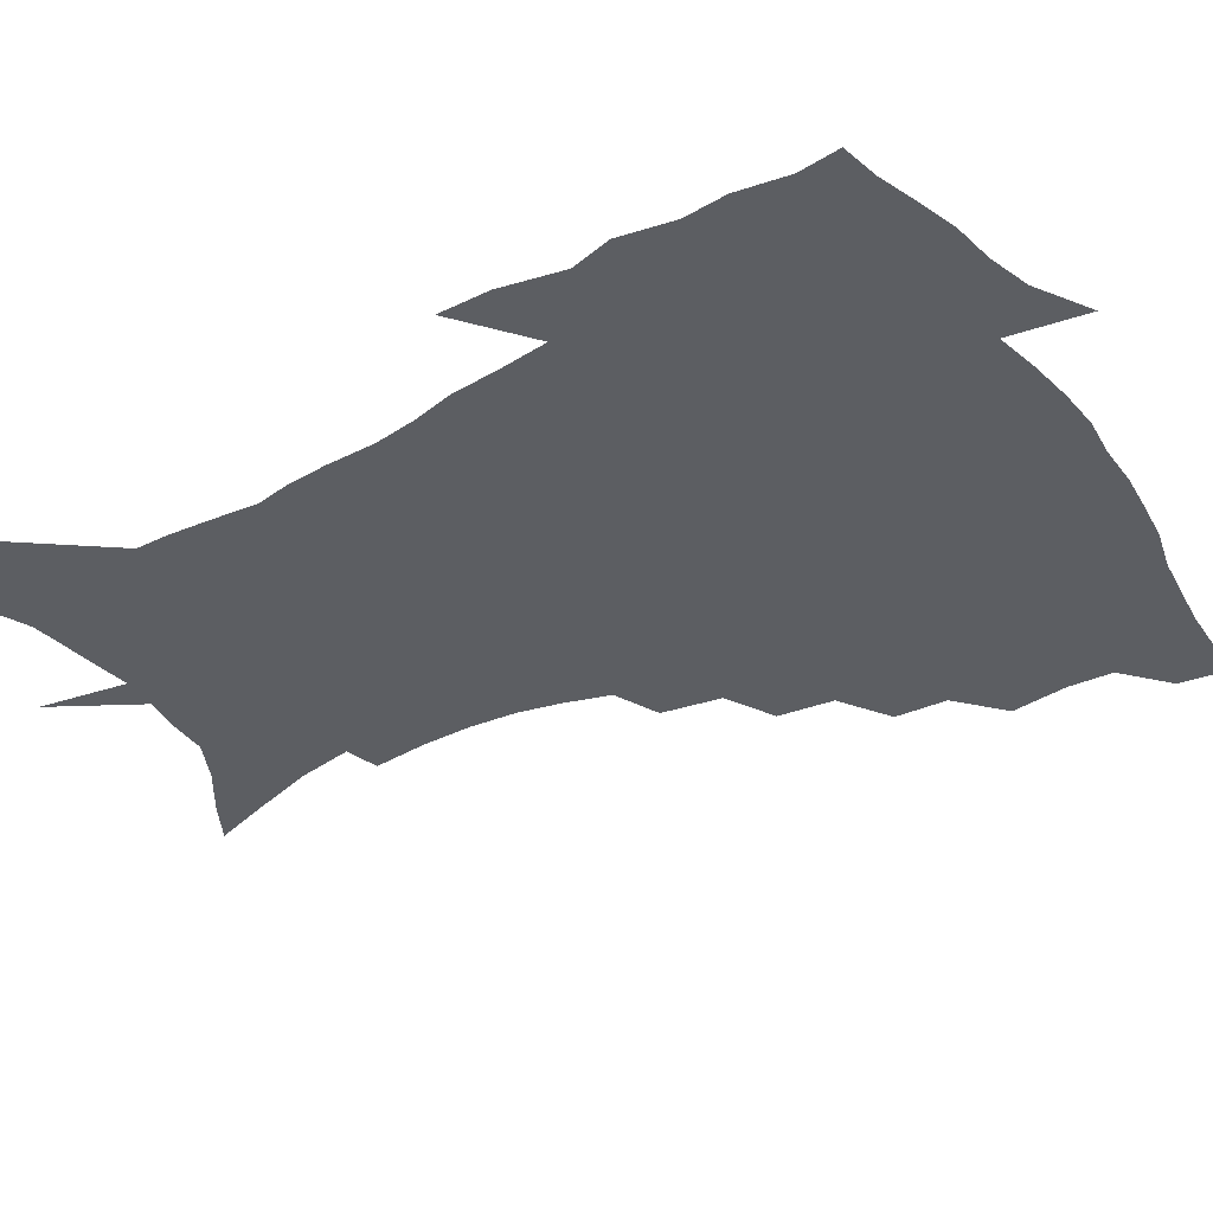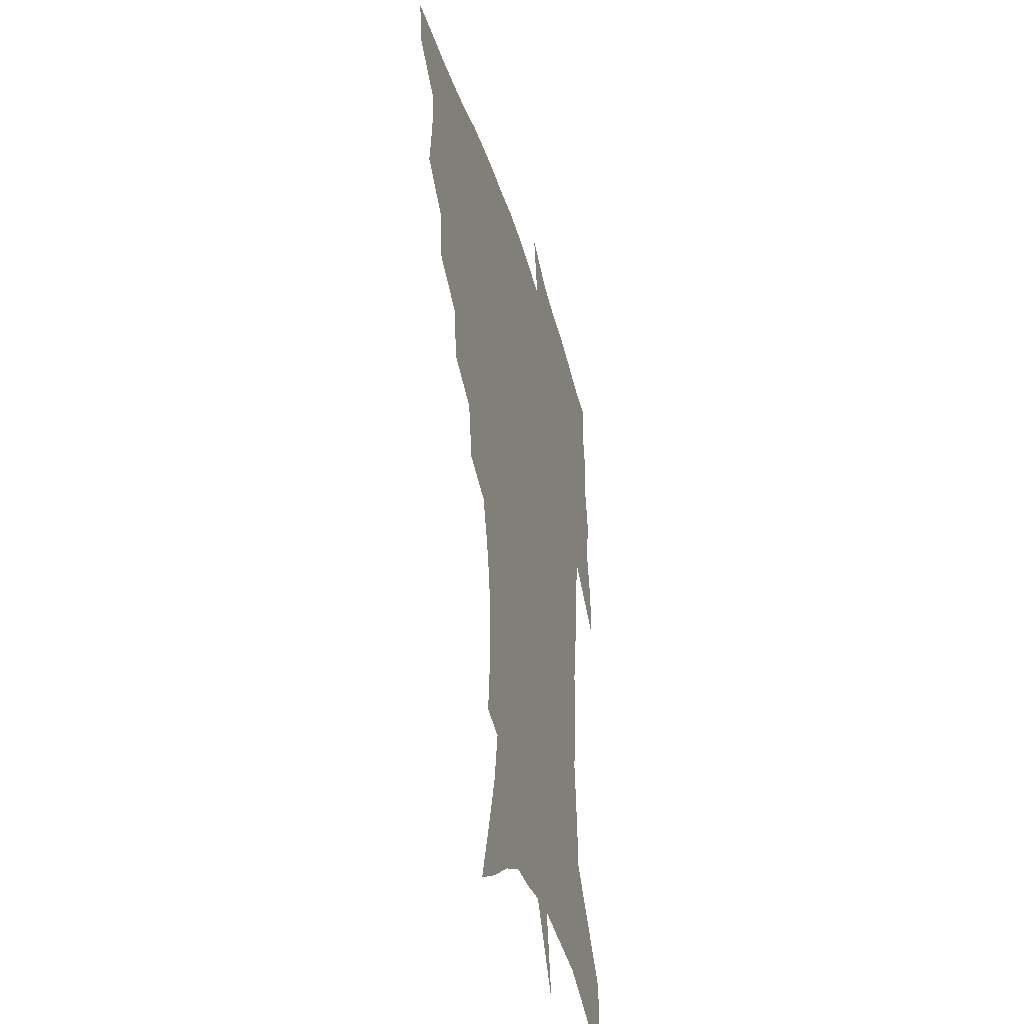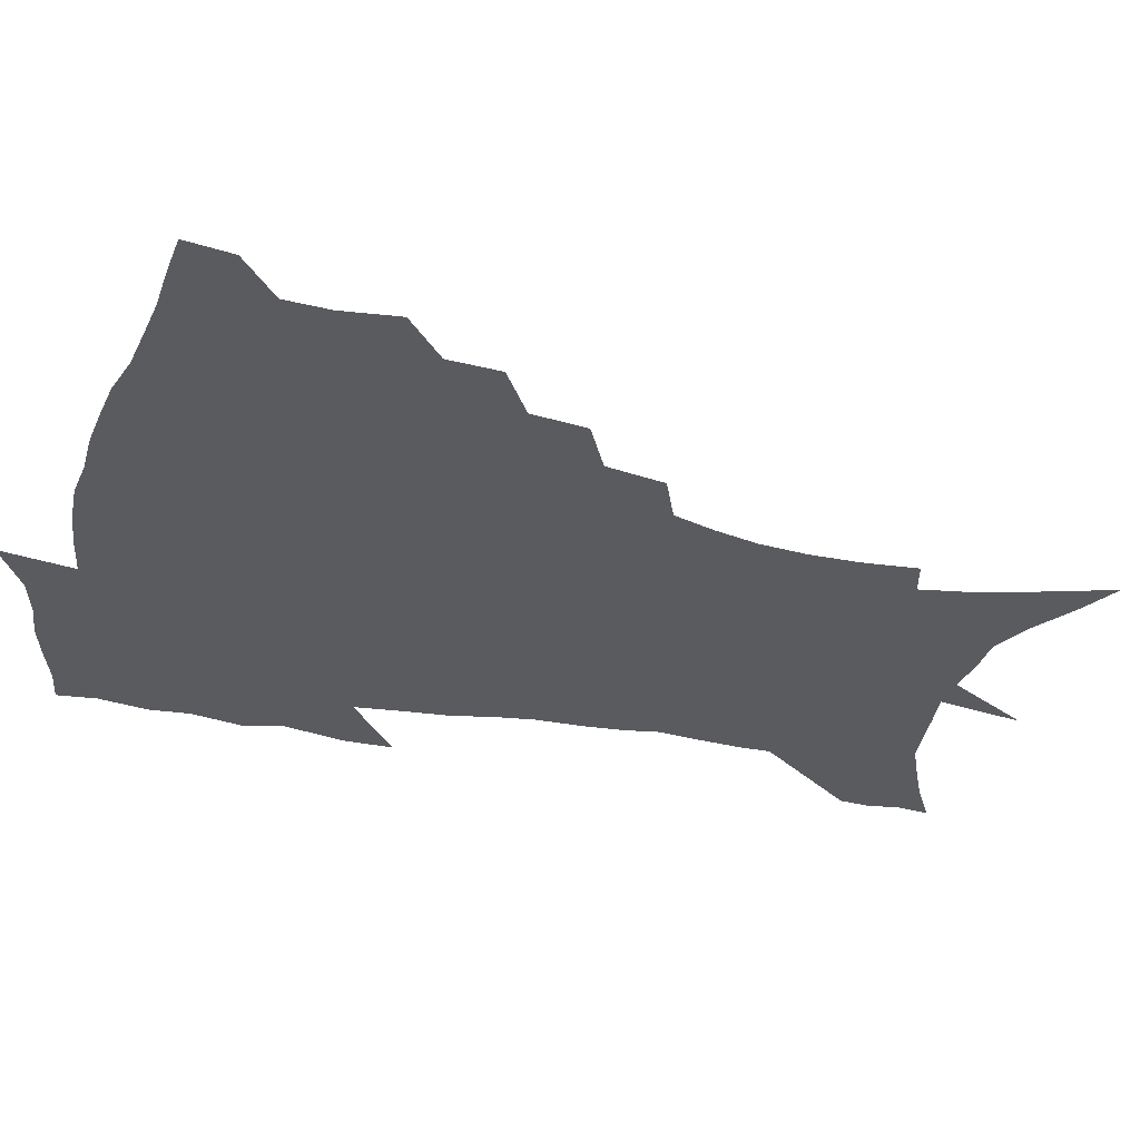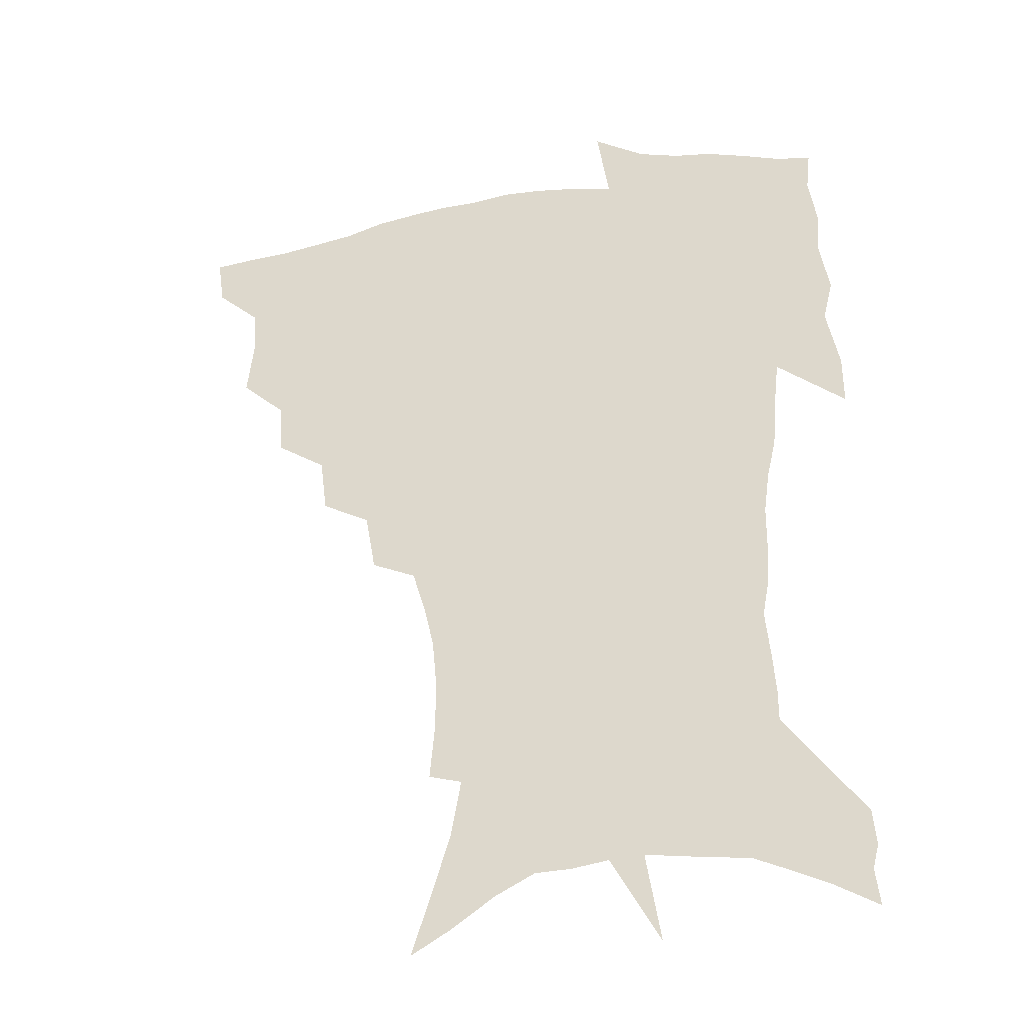
<metadata>
{"format":"obj","ext":"obj","renderer":"f3d","projection":"perspective","resolution":1024,"background":"white","views":[{"elev":-38.0,"azim":122.5,"up":"+Z"},{"elev":-37.1,"azim":-74.6,"up":"+Y"},{"elev":-32.5,"azim":-105.6,"up":"+Z"},{"elev":-31.8,"azim":15.1,"up":"+Y"}]}
</metadata>
<code>
v 453.5 445.4 0
v 451.1 462.7 0
v 468.3 394.1 0
v 470.8 414.8 0
v 469.9 431.1 0
v 468.9 446.2 0
v 466.4 463.7 0
v 486.2 360.1 0
v 485 379.2 0
v 488.1 401.5 0
v 486.9 417.5 0
v 485.4 433 0
v 483.6 448.6 0
v 482 464.3 0
v 507.2 327.9 0
v 504.7 348.1 0
v 505.4 370.8 0
v 505.6 389.5 0
v 504.3 405.1 0
v 502.9 419.9 0
v 501.5 434.6 0
v 500 449 0
v 497.1 466 0
v 529.2 296.4 0
v 525.4 318.1 0
v 523.7 340.8 0
v 521.4 357.8 0
v 521.8 378.1 0
v 519.7 391.7 0
v 518.9 407.3 0
v 517.6 421.9 0
v 516 436.2 0
v 514.2 450.8 0
v 511.8 467.9 0
v 554.3 200.6 0
v 556.1 220.9 0
v 556.2 239.4 0
v 554.6 257.1 0
v 550.9 273 0
v 546 289 0
v 542 309.4 0
v 539.3 328.4 0
v 538 348.2 0
v 536.3 364 0
v 535.5 380.2 0
v 534.5 395 0
v 533.2 409.2 0
v 532 423.5 0
v 530.4 438 0
v 528.6 453.1 0
v 526.3 471.6 0
v 548.6 130.8 0
v 556.1 153.5 0
v 563.1 176.5 0
v 566.8 197 0
v 567.4 215 0
v 567.4 233.1 0
v 566.1 249.7 0
v 563.7 265.1 0
v 560.4 280.3 0
v 557 298.6 0
v 554.2 316.4 0
v 552.4 335 0
v 550.9 350.7 0
v 549.9 367.4 0
v 550 384 0
v 548.5 397.1 0
v 548.5 411.6 0
v 546.5 425 0
v 545.3 439 0
v 543.1 455.1 0
v 540.7 473.3 0
v 563.6 139.3 0
v 573.3 167.4 0
v 576.4 186.5 0
v 578.4 206.8 0
v 577.5 221 0
v 577.5 241.4 0
v 576 258.2 0
v 574 275.5 0
v 570.7 287.3 0
v 568.3 305.1 0
v 566.4 322.5 0
v 564.8 337.5 0
v 564.3 356.2 0
v 563.2 370.4 0
v 562.8 385.5 0
v 561.5 398 0
v 561.8 412.7 0
v 560.7 426 0
v 559.6 439.9 0
v 558 455.1 0
v 555 474.6 0
v 579.9 150.2 0
v 586.2 174.3 0
v 588.6 195.2 0
v 588.7 212.2 0
v 588.2 229.6 0
v 587.3 246.5 0
v 585.8 263.1 0
v 583.9 279.2 0
v 581.6 293.6 0
v 579.6 310.2 0
v 578.1 323.1 0
v 577.3 342.3 0
v 576.6 357.8 0
v 575.8 371.4 0
v 575.6 386.8 0
v 575.6 400.5 0
v 575.1 413.6 0
v 574 427.1 0
v 573.6 440.5 0
v 572.6 454.6 0
v 569.6 474.4 0
v 594.8 157.6 0
v 598.4 180.1 0
v 599 197.5 0
v 598.7 214.4 0
v 597.9 229.8 0
v 596.9 248.6 0
v 595.7 264.9 0
v 594.1 282.5 0
v 592.3 296.5 0
v 590.8 311.1 0
v 589.8 326.9 0
v 589.3 345.1 0
v 588.9 360.2 0
v 588.6 373.5 0
v 588.4 386.8 0
v 588.6 401.3 0
v 588.3 414.3 0
v 588.4 427.5 0
v 587.8 440.7 0
v 586.3 455.9 0
v 583.6 475.8 0
v 608.5 157.8 0
v 609.7 180.5 0
v 609.5 200.3 0
v 608.8 216.7 0
v 608 234.1 0
v 607 247.4 0
v 605.6 265.4 0
v 604.3 284.9 0
v 603.1 298.8 0
v 602.1 313.4 0
v 601.5 330.3 0
v 601.1 345.8 0
v 601 359.2 0
v 601 374 0
v 601.3 388.5 0
v 601.5 401.7 0
v 601.7 414.7 0
v 601.9 427.8 0
v 601.4 441.5 0
v 600.2 457 0
v 598.4 474.8 0
v 622.4 159.6 0
v 621 183.2 0
v 619.9 201.6 0
v 618.8 220.4 0
v 617.9 235.4 0
v 617 250.5 0
v 615.9 264.6 0
v 614.5 285.2 0
v 613.8 300.3 0
v 613.2 315.3 0
v 612.9 330.8 0
v 612.8 346.7 0
v 612.9 359.4 0
v 613.3 375.8 0
v 613.6 388.5 0
v 614.2 402.6 0
v 614.7 414.8 0
v 615.4 427.5 0
v 615.3 441.3 0
v 614.7 456.2 0
v 613.6 472.5 0
v 640.9 127.5 0
v 635.3 160.3 0
v 632.7 181.3 0
v 630.5 201.5 0
v 629 219.5 0
v 627.7 236.7 0
v 626.8 252.3 0
v 626 266.4 0
v 624.9 285.2 0
v 624.6 299.7 0
v 624.1 317 0
v 624.3 330.5 0
v 624.5 345.1 0
v 624.8 360.1 0
v 625 375.6 0
v 625.8 387.8 0
v 626.5 401.1 0
v 627.3 414.3 0
v 628.1 427.1 0
v 629.5 440 0
v 630.4 453.3 0
v 629.7 469.2 0
v 625.1 496.9 0
v 648.9 158.2 0
v 644 181.4 0
v 641.4 199.9 0
v 639.5 217.1 0
v 637.9 234.7 0
v 636.7 251.8 0
v 636.1 266.4 0
v 635.3 283.8 0
v 635.6 297.6 0
v 635.7 313 0
v 636 327.6 0
v 636.6 342.1 0
v 636.5 358.9 0
v 637 373.3 0
v 638 386.4 0
v 639.1 398.8 0
v 639.8 413.3 0
v 641.1 425.6 0
v 642.7 439.2 0
v 643.7 452.3 0
v 644.5 466.6 0
v 644.5 485.3 0
v 662 156.4 0
v 656.4 177.8 0
v 653 196.4 0
v 649.8 215.5 0
v 648.5 231.1 0
v 646.8 249.1 0
v 646.5 264 0
v 646.5 278.9 0
v 646.6 294.1 0
v 647.2 308.7 0
v 647.9 323.2 0
v 648.7 338.1 0
v 648.7 355.5 0
v 649.3 370.6 0
v 650.3 384.3 0
v 651.3 399.2 0
v 652.4 412.1 0
v 653.9 425.3 0
v 655.3 438 0
v 656.9 450.7 0
v 658.6 464.4 0
v 659.6 480.9 0
v 674.2 154.6 0
v 668.6 174.1 0
v 665.5 191.1 0
v 661.7 209.7 0
v 659.2 227.2 0
v 657.8 243.7 0
v 657.6 258.2 0
v 657.7 273.2 0
v 658.2 288.2 0
v 658.7 303.6 0
v 658.8 320.9 0
v 660.3 335 0
v 662 349.3 0
v 662.3 365.8 0
v 662.4 382.6 0
v 663.5 396.7 0
v 664.8 410.1 0
v 666 423.9 0
v 667.9 436.3 0
v 669.8 449 0
v 672.2 461.8 0
v 673.8 478.8 0
v 688.1 148.4 0
v 682.2 167.7 0
v 680.9 181.4 0
v 674.5 203.1 0
v 671.6 219.3 0
v 670.3 234.8 0
v 668.8 251.4 0
v 668.8 266.3 0
v 670.7 279.1 0
v 670.5 296.6 0
v 672 311.5 0
v 674 326 0
v 675.5 341.9 0
v 675.6 359.9 0
v 675.5 377.5 0
v 677.1 391.9 0
v 677.2 407.5 0
v 678.7 420.8 0
v 680 434.6 0
v 682.5 446.8 0
v 685.1 459.2 0
v 688.1 474.4 0
v 702 141.7 0
v 697.9 158.2 0
v 696.4 171.7 0
v 694.7 185.8 0
v 687.1 207.2 0
v 687 219 0
v 685.7 234.3 0
v 683.9 251.6 0
v 686.1 263.5 0
v 687.2 278.9 0
v 687.2 296.9 0
v 689.3 312.4 0
v 692.7 327.1 0
v 694 345.1 0
v 695.9 362.7 0
v 693.4 383 0
v 692.7 400.3 0
v 691.6 417.3 0
v 693.1 431.1 0
v 694.6 444.4 0
v 698.3 456.5 0
v 702.2 469.6 0
v 717.7 132.6 0
v 716 146.1 0
v 718.2 155.1 0
v 717 168 0
v 721.7 342.4 0
v 721.4 361.1 0
v 716.6 383.8 0
v 720.2 398.8 0
v 716.5 418.3 0
v 717.6 433.8 0
v 714.4 452.3 0
v 715.9 466.9 0
v 721 496 0
f 5 6 1
f 1 6 2
f 6 7 2
f 9 10 3
f 3 10 4
f 10 11 4
f 4 11 5
f 11 12 5
f 5 12 6
f 12 13 6
f 6 13 7
f 13 14 7
f 16 17 8
f 8 17 9
f 17 18 9
f 9 18 10
f 18 19 10
f 10 19 11
f 19 20 11
f 11 20 12
f 20 21 12
f 12 21 13
f 21 22 13
f 13 22 14
f 22 23 14
f 25 26 15
f 15 26 16
f 26 27 16
f 16 27 17
f 27 28 17
f 17 28 18
f 28 29 18
f 18 29 19
f 29 30 19
f 19 30 20
f 30 31 20
f 20 31 21
f 31 32 21
f 21 32 22
f 32 33 22
f 22 33 23
f 33 34 23
f 40 41 24
f 24 41 25
f 41 42 25
f 25 42 26
f 42 43 26
f 26 43 27
f 43 44 27
f 27 44 28
f 44 45 28
f 28 45 29
f 45 46 29
f 29 46 30
f 46 47 30
f 30 47 31
f 47 48 31
f 31 48 32
f 48 49 32
f 32 49 33
f 49 50 33
f 33 50 34
f 50 51 34
f 55 56 35
f 35 56 36
f 56 57 36
f 36 57 37
f 57 58 37
f 37 58 38
f 58 59 38
f 38 59 39
f 59 60 39
f 39 60 40
f 60 61 40
f 40 61 41
f 61 62 41
f 41 62 42
f 62 63 42
f 42 63 43
f 63 64 43
f 43 64 44
f 64 65 44
f 44 65 45
f 65 66 45
f 45 66 46
f 66 67 46
f 46 67 47
f 67 68 47
f 47 68 48
f 68 69 48
f 48 69 49
f 69 70 49
f 49 70 50
f 70 71 50
f 50 71 51
f 71 72 51
f 52 73 53
f 73 74 53
f 53 74 54
f 74 75 54
f 54 75 55
f 75 76 55
f 55 76 56
f 76 77 56
f 56 77 57
f 77 78 57
f 57 78 58
f 78 79 58
f 58 79 59
f 79 80 59
f 59 80 60
f 80 81 60
f 60 81 61
f 81 82 61
f 61 82 62
f 82 83 62
f 62 83 63
f 83 84 63
f 63 84 64
f 84 85 64
f 64 85 65
f 85 86 65
f 65 86 66
f 86 87 66
f 66 87 67
f 87 88 67
f 67 88 68
f 88 89 68
f 68 89 69
f 89 90 69
f 69 90 70
f 90 91 70
f 70 91 71
f 91 92 71
f 71 92 72
f 92 93 72
f 73 94 74
f 94 95 74
f 74 95 75
f 95 96 75
f 75 96 76
f 96 97 76
f 76 97 77
f 97 98 77
f 77 98 78
f 98 99 78
f 78 99 79
f 99 100 79
f 79 100 80
f 100 101 80
f 80 101 81
f 101 102 81
f 81 102 82
f 102 103 82
f 82 103 83
f 103 104 83
f 83 104 84
f 104 105 84
f 84 105 85
f 105 106 85
f 85 106 86
f 106 107 86
f 86 107 87
f 107 108 87
f 87 108 88
f 108 109 88
f 88 109 89
f 109 110 89
f 89 110 90
f 110 111 90
f 90 111 91
f 111 112 91
f 91 112 92
f 112 113 92
f 92 113 93
f 113 114 93
f 94 115 95
f 115 116 95
f 95 116 96
f 116 117 96
f 96 117 97
f 117 118 97
f 97 118 98
f 118 119 98
f 98 119 99
f 119 120 99
f 99 120 100
f 120 121 100
f 100 121 101
f 121 122 101
f 101 122 102
f 122 123 102
f 102 123 103
f 123 124 103
f 103 124 104
f 124 125 104
f 104 125 105
f 125 126 105
f 105 126 106
f 126 127 106
f 106 127 107
f 127 128 107
f 107 128 108
f 128 129 108
f 108 129 109
f 129 130 109
f 109 130 110
f 130 131 110
f 110 131 111
f 131 132 111
f 111 132 112
f 132 133 112
f 112 133 113
f 133 134 113
f 113 134 114
f 134 135 114
f 115 136 116
f 136 137 116
f 116 137 117
f 137 138 117
f 117 138 118
f 138 139 118
f 118 139 119
f 139 140 119
f 119 140 120
f 140 141 120
f 120 141 121
f 141 142 121
f 121 142 122
f 142 143 122
f 122 143 123
f 143 144 123
f 123 144 124
f 144 145 124
f 124 145 125
f 145 146 125
f 125 146 126
f 146 147 126
f 126 147 127
f 147 148 127
f 127 148 128
f 148 149 128
f 128 149 129
f 149 150 129
f 129 150 130
f 150 151 130
f 130 151 131
f 151 152 131
f 131 152 132
f 152 153 132
f 132 153 133
f 153 154 133
f 133 154 134
f 154 155 134
f 134 155 135
f 155 156 135
f 136 157 137
f 157 158 137
f 137 158 138
f 158 159 138
f 138 159 139
f 159 160 139
f 139 160 140
f 160 161 140
f 140 161 141
f 161 162 141
f 141 162 142
f 162 163 142
f 142 163 143
f 163 164 143
f 143 164 144
f 164 165 144
f 144 165 145
f 165 166 145
f 145 166 146
f 166 167 146
f 146 167 147
f 167 168 147
f 147 168 148
f 168 169 148
f 148 169 149
f 169 170 149
f 149 170 150
f 170 171 150
f 150 171 151
f 171 172 151
f 151 172 152
f 172 173 152
f 152 173 153
f 173 174 153
f 153 174 154
f 174 175 154
f 154 175 155
f 175 176 155
f 155 176 156
f 176 177 156
f 178 179 157
f 157 179 158
f 179 180 158
f 158 180 159
f 180 181 159
f 159 181 160
f 181 182 160
f 160 182 161
f 182 183 161
f 161 183 162
f 183 184 162
f 162 184 163
f 184 185 163
f 163 185 164
f 185 186 164
f 164 186 165
f 186 187 165
f 165 187 166
f 187 188 166
f 166 188 167
f 188 189 167
f 167 189 168
f 189 190 168
f 168 190 169
f 190 191 169
f 169 191 170
f 191 192 170
f 170 192 171
f 192 193 171
f 171 193 172
f 193 194 172
f 172 194 173
f 194 195 173
f 173 195 174
f 195 196 174
f 174 196 175
f 196 197 175
f 175 197 176
f 197 198 176
f 176 198 177
f 198 199 177
f 179 201 180
f 201 202 180
f 180 202 181
f 202 203 181
f 181 203 182
f 203 204 182
f 182 204 183
f 204 205 183
f 183 205 184
f 205 206 184
f 184 206 185
f 206 207 185
f 185 207 186
f 207 208 186
f 186 208 187
f 208 209 187
f 187 209 188
f 209 210 188
f 188 210 189
f 210 211 189
f 189 211 190
f 211 212 190
f 190 212 191
f 212 213 191
f 191 213 192
f 213 214 192
f 192 214 193
f 214 215 193
f 193 215 194
f 215 216 194
f 194 216 195
f 216 217 195
f 195 217 196
f 217 218 196
f 196 218 197
f 218 219 197
f 197 219 198
f 219 220 198
f 198 220 199
f 220 221 199
f 199 221 200
f 221 222 200
f 201 223 202
f 223 224 202
f 202 224 203
f 224 225 203
f 203 225 204
f 225 226 204
f 204 226 205
f 226 227 205
f 205 227 206
f 227 228 206
f 206 228 207
f 228 229 207
f 207 229 208
f 229 230 208
f 208 230 209
f 230 231 209
f 209 231 210
f 231 232 210
f 210 232 211
f 232 233 211
f 211 233 212
f 233 234 212
f 212 234 213
f 234 235 213
f 213 235 214
f 235 236 214
f 214 236 215
f 236 237 215
f 215 237 216
f 237 238 216
f 216 238 217
f 238 239 217
f 217 239 218
f 239 240 218
f 218 240 219
f 240 241 219
f 219 241 220
f 241 242 220
f 220 242 221
f 242 243 221
f 221 243 222
f 243 244 222
f 223 245 224
f 245 246 224
f 224 246 225
f 246 247 225
f 225 247 226
f 247 248 226
f 226 248 227
f 248 249 227
f 227 249 228
f 249 250 228
f 228 250 229
f 250 251 229
f 229 251 230
f 251 252 230
f 230 252 231
f 252 253 231
f 231 253 232
f 253 254 232
f 232 254 233
f 254 255 233
f 233 255 234
f 255 256 234
f 234 256 235
f 256 257 235
f 235 257 236
f 257 258 236
f 236 258 237
f 258 259 237
f 237 259 238
f 259 260 238
f 238 260 239
f 260 261 239
f 239 261 240
f 261 262 240
f 240 262 241
f 262 263 241
f 241 263 242
f 263 264 242
f 242 264 243
f 264 265 243
f 243 265 244
f 265 266 244
f 245 267 246
f 267 268 246
f 246 268 247
f 268 269 247
f 247 269 248
f 269 270 248
f 248 270 249
f 270 271 249
f 249 271 250
f 271 272 250
f 250 272 251
f 272 273 251
f 251 273 252
f 273 274 252
f 252 274 253
f 274 275 253
f 253 275 254
f 275 276 254
f 254 276 255
f 276 277 255
f 255 277 256
f 277 278 256
f 256 278 257
f 278 279 257
f 257 279 258
f 279 280 258
f 258 280 259
f 280 281 259
f 259 281 260
f 281 282 260
f 260 282 261
f 282 283 261
f 261 283 262
f 283 284 262
f 262 284 263
f 284 285 263
f 263 285 264
f 285 286 264
f 264 286 265
f 286 287 265
f 265 287 266
f 287 288 266
f 267 289 268
f 289 290 268
f 268 290 269
f 290 291 269
f 269 291 270
f 291 292 270
f 270 292 271
f 292 293 271
f 271 293 272
f 293 294 272
f 272 294 273
f 294 295 273
f 273 295 274
f 295 296 274
f 274 296 275
f 296 297 275
f 275 297 276
f 297 298 276
f 276 298 277
f 298 299 277
f 277 299 278
f 299 300 278
f 278 300 279
f 300 301 279
f 279 301 280
f 301 302 280
f 280 302 281
f 302 303 281
f 281 303 282
f 303 304 282
f 282 304 283
f 304 305 283
f 283 305 284
f 305 306 284
f 284 306 285
f 306 307 285
f 285 307 286
f 307 308 286
f 286 308 287
f 308 309 287
f 287 309 288
f 309 310 288
f 289 311 290
f 311 312 290
f 290 312 291
f 312 313 291
f 291 313 292
f 313 314 292
f 292 314 293
f 303 315 304
f 315 316 304
f 304 316 305
f 316 317 305
f 305 317 306
f 317 318 306
f 306 318 307
f 318 319 307
f 307 319 308
f 319 320 308
f 308 320 309
f 320 321 309
f 309 321 310
f 321 322 310

</code>
